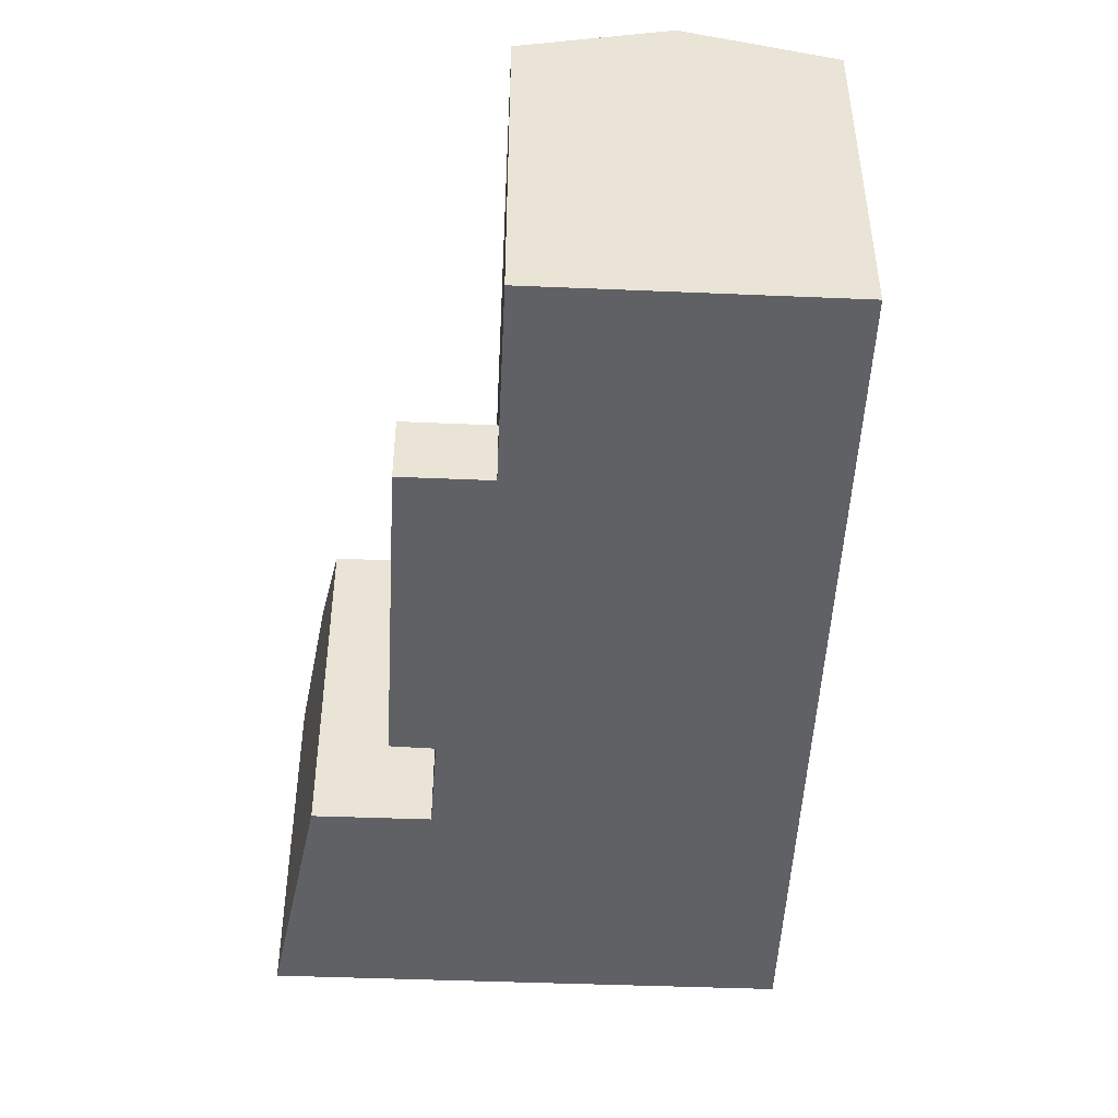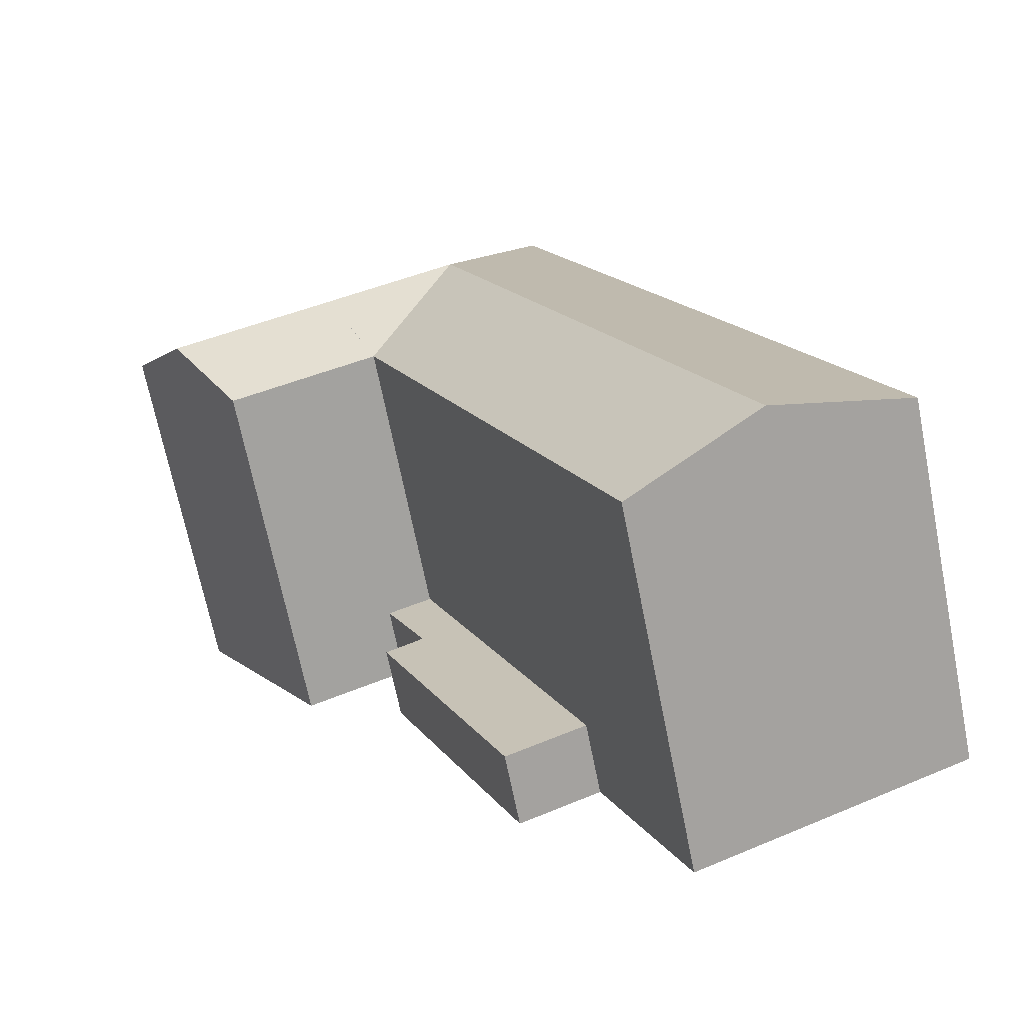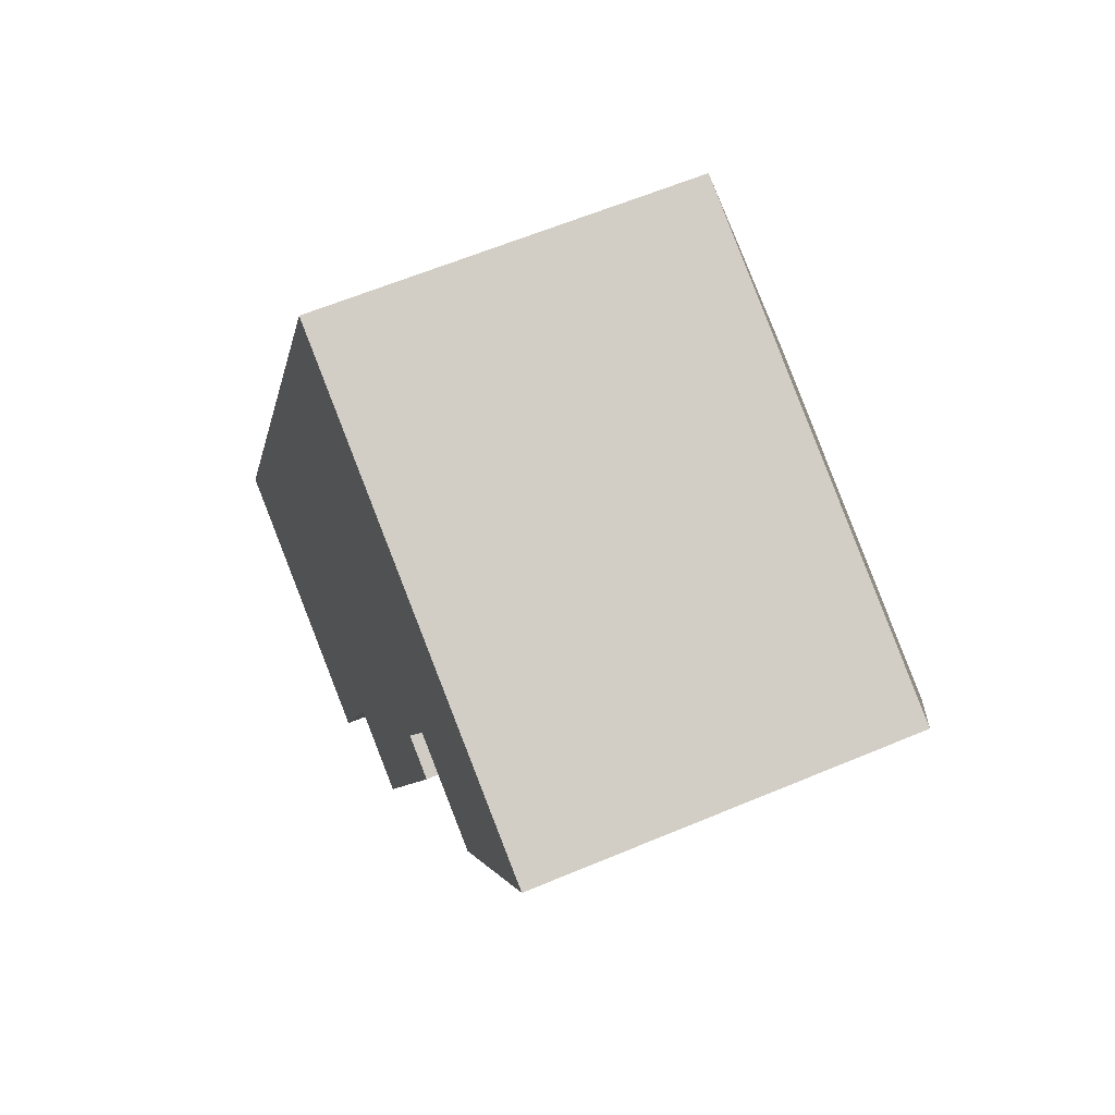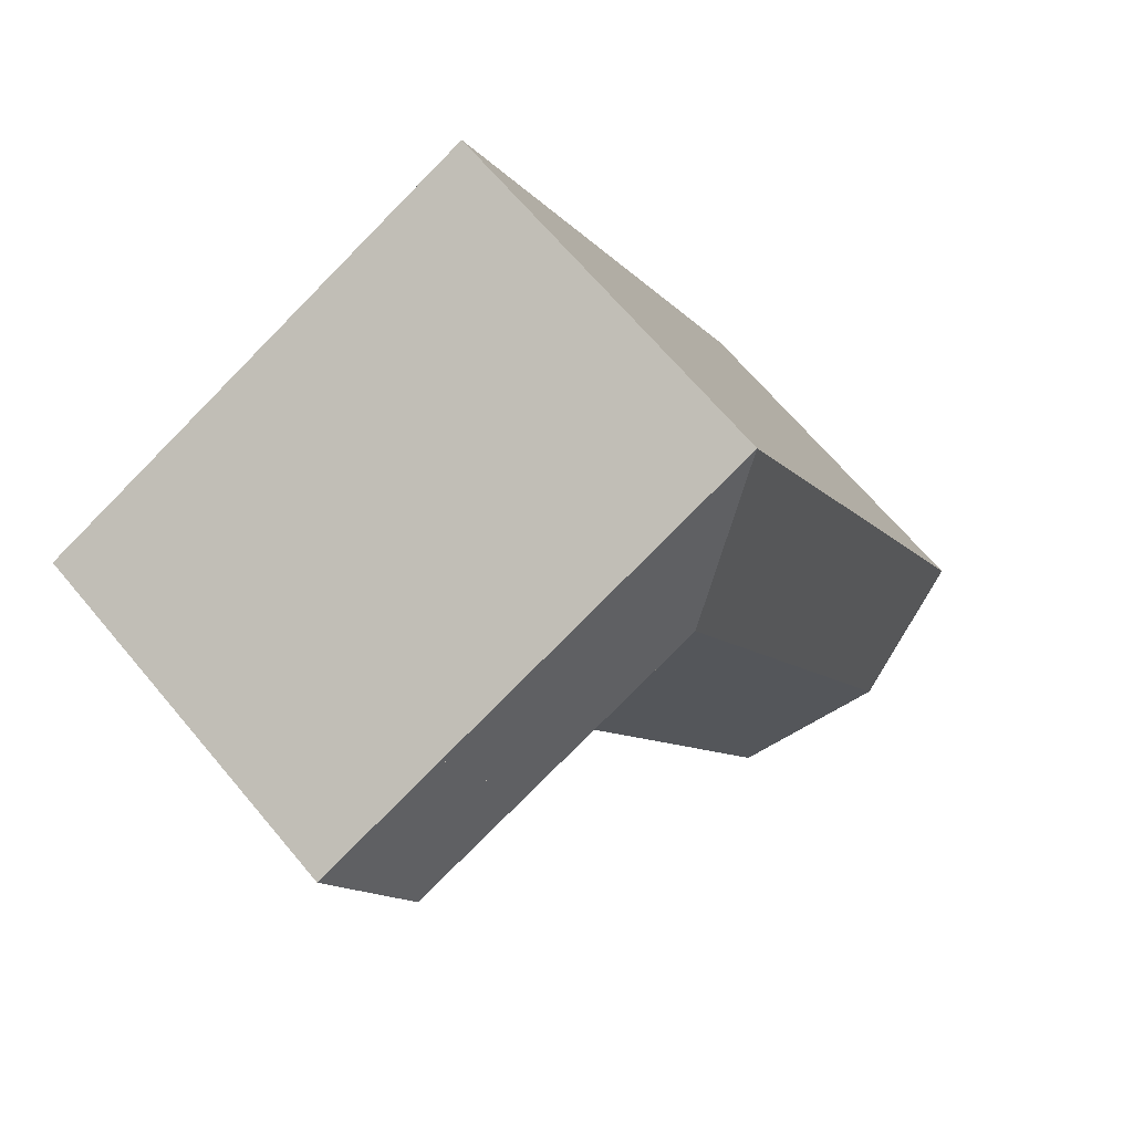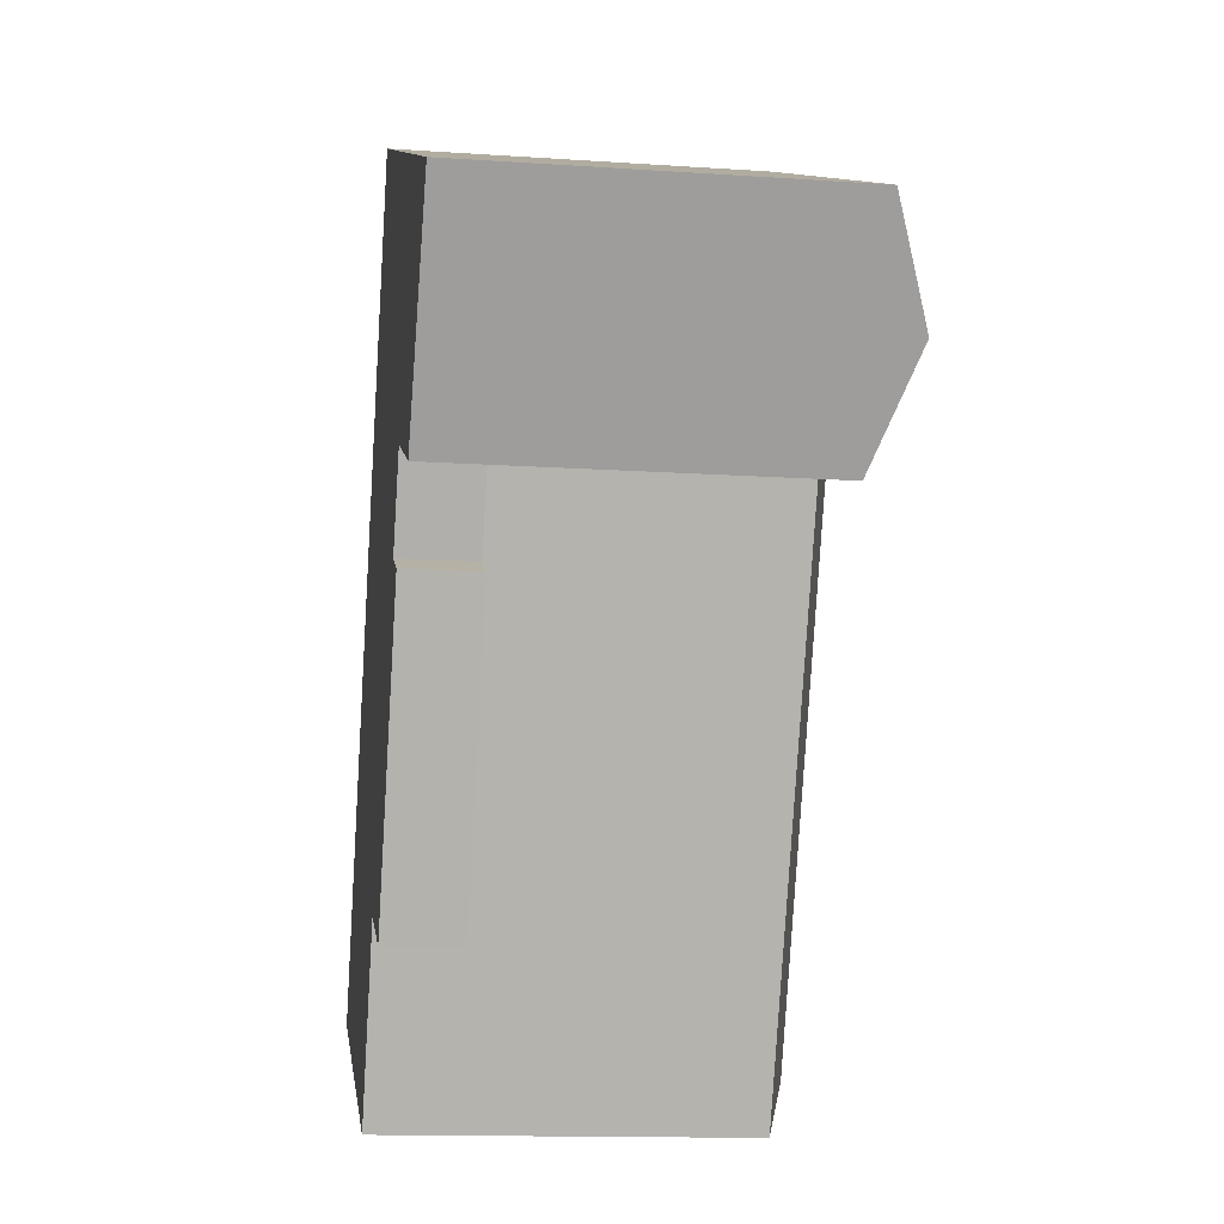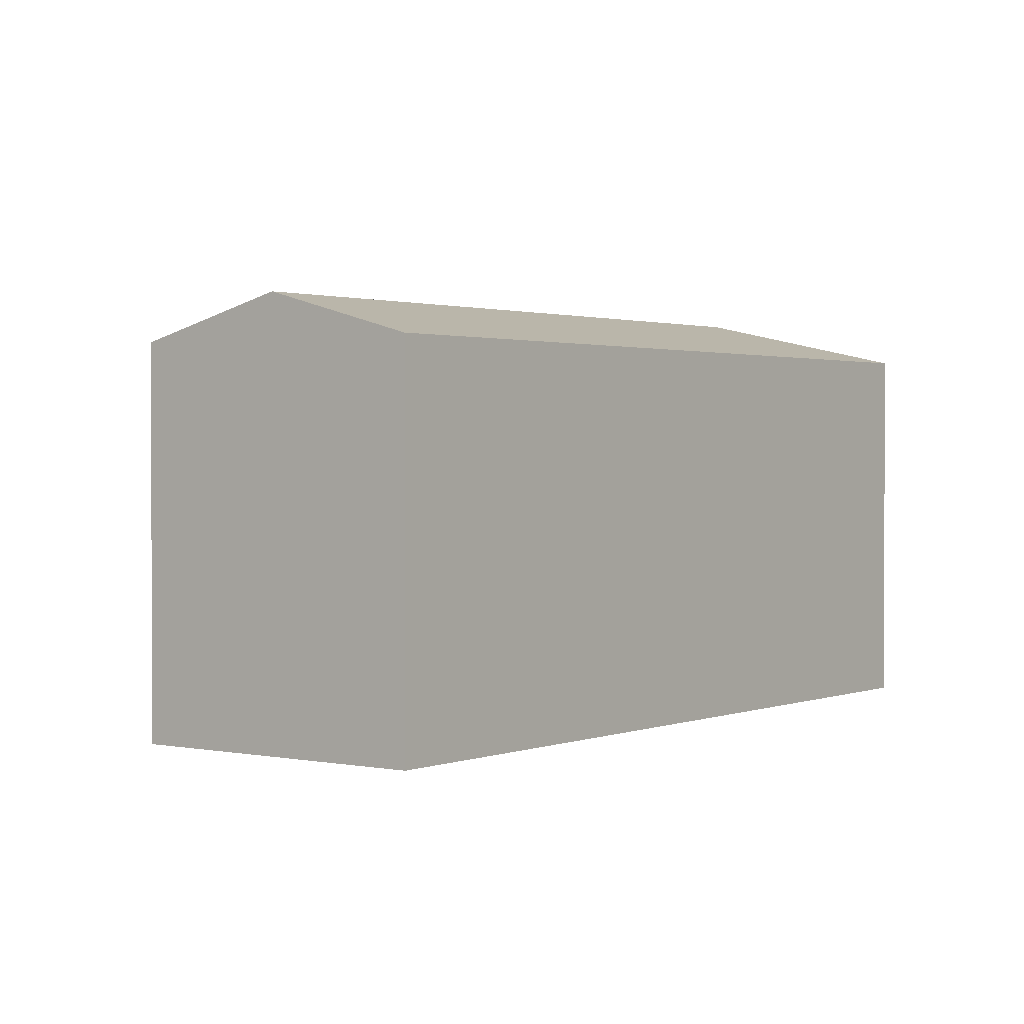
<metadata>
{"format":"obj","ext":"obj","renderer":"f3d","projection":"perspective","resolution":1024,"background":"white","views":[{"elev":-48.5,"azim":-159.0,"up":"+Y"},{"elev":-68.7,"azim":-168.7,"up":"+Z"},{"elev":60.8,"azim":66.7,"up":"+Z"},{"elev":67.4,"azim":140.0,"up":"+Z"},{"elev":-13.5,"azim":81.3,"up":"+Z"},{"elev":1.5,"azim":-119.7,"up":"+Y"}]}
</metadata>
<code>
v  44.12 24.12 25.14
v  52.71 -2.353e-15 38.43
v  44.11 -1.539e-15 25.14
v  52.71 24.12 38.43
v  48.41 26.78 31.78
v  46.15 24.12 41.27
v  46.15 -2.527e-15 41.28
v  39.78 24.12 27.02
v  39.78 -1.654e-15 27.02
v  25.45 4.883 3.163
v  28.52 -1.113e-16 1.818
v  25.45 -1.937e-16 3.164
v  28.52 4.883 1.818
v  37.16 4.883 21.17
v  37.16 -1.296e-15 21.17
v  34.58 4.883 22.4
v  34.58 -1.371e-15 22.4
v  23.22 4.883 4.143
v  23.22 -2.537e-16 4.143
v  37.28 4.883 28.1
v  37.28 -1.721e-15 28.1
v  37.28 24.12 28.1
v  43.98 24.12 42.21
v  43.98 -2.585e-15 42.22
v  34.28 24.12 29.4
v  34.28 4.883 29.4
v  37.28 24.12 28.1
v  40.54 24.12 43.71
v  40.54 -2.676e-15 43.71
v  43.98 24.12 42.21
v  5.265 24.12 12.03
v  0 0 0
v  5.265 -7.366e-16 12.03
v  0.0005148 24.12 -0.0007634
v  17.96 4.829e-16 -7.887
v  17.96 24.12 -7.888
v  8.98 26.78 -3.944
v  23.22 24.12 4.142
v  14.06 24.12 32.13
v  14.06 -1.967e-15 32.13
v  31.79 24.12 23.72
v  31.79 4.883 23.72
v  16.29 24.12 37.21
v  16.28 -2.278e-15 37.21
v  34.28 24.12 29.4
v  22.55 24.12 51.51
v  22.54 -3.154e-15 51.51
v  40.54 24.12 43.71
v  31.79 -1.452e-15 23.72
v  34.28 -1.8e-15 29.4
v  28.41 26.78 40.46
v  37.41 26.78 36.55
v  25.28 26.78 33.31
v  42.96 26.78 34.15
v  40.63 26.78 35.16
v  37.41 26.78 36.55
v  40.63 26.78 35.16
v  14.24 26.78 8.085
v  22.93 26.78 27.92
g defaultobject
f 1 2 3
f 2 1 4
f 4 1 5
f 2 6 7
f 6 2 4
f 8 3 9
f 3 8 1
f 10 11 12
f 11 10 13
f 11 14 15
f 14 11 13
f 15 16 17
f 16 15 14
f 18 12 19
f 12 18 10
f 17 20 21
f 20 17 16
f 22 9 21
f 9 22 8
f 7 23 24
f 23 7 6
f 25 20 26
f 20 25 27
f 24 28 29
f 28 24 30
f 31 32 33
f 32 31 34
f 34 35 32
f 35 34 36
f 36 34 37
f 35 38 19
f 38 35 36
f 39 33 40
f 33 39 31
f 18 41 42
f 41 18 38
f 43 40 44
f 40 43 39
f 42 45 26
f 45 42 41
f 29 46 47
f 46 29 48
f 46 44 47
f 44 46 43
f 7 3 2
f 3 7 9
f 11 17 12
f 17 11 15
f 19 17 49
f 17 19 12
f 49 21 50
f 21 49 17
f 9 24 21
f 24 9 7
f 21 29 50
f 29 21 24
f 32 19 33
f 19 32 35
f 33 49 40
f 49 33 19
f 44 49 50
f 49 44 40
f 47 50 29
f 50 47 44
f 51 48 52
f 48 51 46
f 46 53 43
f 53 46 51
f 51 45 53
f 54 23 6
f 23 54 55
f 27 56 57
f 56 27 25
f 57 28 30
f 28 57 56
f 34 58 37
f 58 34 31
f 37 38 36
f 38 37 58
f 31 59 58
f 59 31 39
f 58 41 38
f 41 58 59
f 39 53 59
f 53 39 43
f 59 45 41
f 45 59 53
f 52 45 51
f 6 5 54
f 5 6 4
f 54 1 8
f 1 54 5
f 14 10 16
f 10 14 13
f 10 42 16
f 42 10 18
f 16 26 20
f 26 16 42
f 8 55 54
f 55 8 22

</code>
